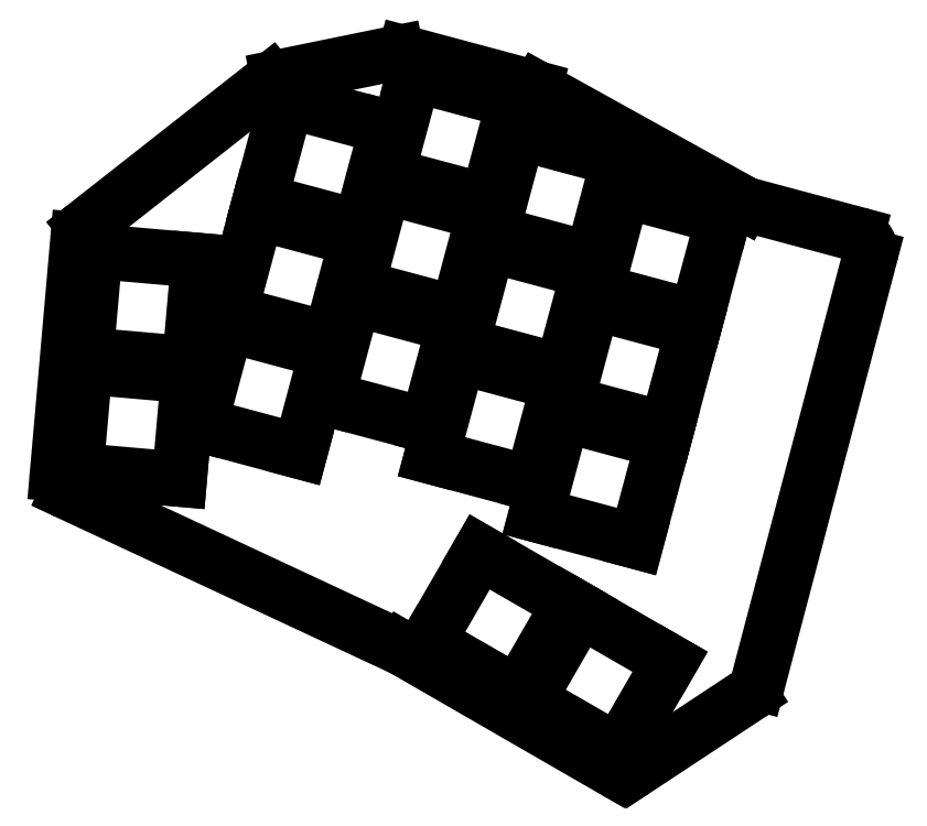
<metadata>
{"format":"dxf","ext":"dxf","renderer":"ezdxf+matplotlib","layout":"modelspace","background":"white","min_lineweight":24,"dpi":150}
</metadata>
<code>
0
SECTION
2
ENTITIES
0
LINE
8
0
10
162.2
20
-170.8
11
180.6
21
-100.9
0
LINE
8
0
10
178.4
20
-97.22
11
160.6
21
-92.43
0
LINE
8
0
10
159.9
20
-92.16
11
126.3
21
-73.51
0
LINE
8
0
10
125.6
20
-73.23
11
104.4
21
-67.56
0
LINE
8
0
10
103.1
20
-67.52
11
83.65
21
-71.49
0
LINE
8
0
10
82.4
20
-72.07
11
51.99
21
-95.98
0
LINE
8
0
10
50.86
20
-98.08
11
47.49
21
-136.5
0
LINE
8
0
10
49.21
20
-139.5
11
103.9
21
-165.1
0
LINE
8
0
10
104.2
20
-165.2
11
138.8
21
-185.2
0
LINE
8
0
10
142
20
-185.1
11
160.9
21
-172.6
0
ARC
8
0
10
177.7
20
-100.1
40
3
50
345.3
51
75
0
ARC
8
0
10
161.4
20
-89.54
40
3
50
241
51
255
0
ARC
8
0
10
124.8
20
-76.13
40
3
50
60.96
51
75
0
ARC
8
0
10
103.7
20
-70.45
40
3
50
75
51
101.6
0
ARC
8
0
10
84.25
20
-74.43
40
3
50
101.6
51
128.2
0
ARC
8
0
10
53.84
20
-98.34
40
3
50
128.2
51
175
0
ARC
8
0
10
50.48
20
-136.8
40
3
50
175
51
245
0
ARC
8
0
10
102.7
20
-167.8
40
3
50
60
51
64.98
0
ARC
8
0
10
140.3
20
-182.6
40
3
50
240
51
303.4
0
ARC
8
0
10
159.3
20
-170.1
40
3
50
303.4
51
345.3
0
LINE
8
0
10
50.56
20
-135.9
11
67.49
21
-137.4
0
LINE
8
0
10
67.49
20
-137.4
11
68.98
21
-120.4
0
LINE
8
0
10
68.98
20
-120.4
11
52.04
21
-119
0
LINE
8
0
10
52.04
20
-119
11
50.56
21
-135.9
0
LINE
8
0
10
52.21
20
-117
11
69.15
21
-118.5
0
LINE
8
0
10
69.15
20
-118.5
11
70.63
21
-101.5
0
LINE
8
0
10
70.63
20
-101.5
11
53.7
21
-100
0
LINE
8
0
10
53.7
20
-100
11
52.21
21
-117
0
LINE
8
0
10
70.84
20
-128.4
11
87.26
21
-132.8
0
LINE
8
0
10
87.26
20
-132.8
11
91.66
21
-116.4
0
LINE
8
0
10
91.66
20
-116.4
11
75.24
21
-112
0
LINE
8
0
10
75.24
20
-112
11
70.84
21
-128.4
0
LINE
8
0
10
75.76
20
-110.1
11
92.18
21
-114.5
0
LINE
8
0
10
92.18
20
-114.5
11
96.58
21
-98.06
0
LINE
8
0
10
96.58
20
-98.06
11
80.16
21
-93.66
0
LINE
8
0
10
80.16
20
-93.66
11
75.76
21
-110.1
0
LINE
8
0
10
80.67
20
-91.73
11
97.1
21
-96.13
0
LINE
8
0
10
97.1
20
-96.13
11
101.5
21
-79.71
0
LINE
8
0
10
101.5
20
-79.71
11
85.07
21
-75.31
0
LINE
8
0
10
85.07
20
-75.31
11
80.67
21
-91.73
0
LINE
8
0
10
91.65
20
-124.2
11
108.1
21
-128.6
0
LINE
8
0
10
108.1
20
-128.6
11
112.5
21
-112.2
0
LINE
8
0
10
112.5
20
-112.2
11
96.05
21
-107.8
0
LINE
8
0
10
96.05
20
-107.8
11
91.65
21
-124.2
0
LINE
8
0
10
96.57
20
-105.8
11
113
21
-110.2
0
LINE
8
0
10
113
20
-110.2
11
117.4
21
-93.8
0
LINE
8
0
10
117.4
20
-93.8
11
101
21
-89.4
0
LINE
8
0
10
101
20
-89.4
11
96.57
21
-105.8
0
LINE
8
0
10
101.5
20
-87.47
11
117.9
21
-91.87
0
LINE
8
0
10
117.9
20
-91.87
11
122.3
21
-75.45
0
LINE
8
0
10
122.3
20
-75.45
11
105.9
21
-71.05
0
LINE
8
0
10
105.9
20
-71.05
11
101.5
21
-87.47
0
LINE
8
0
10
108.8
20
-133.7
11
125.2
21
-138.1
0
LINE
8
0
10
125.2
20
-138.1
11
129.6
21
-121.7
0
LINE
8
0
10
129.6
20
-121.7
11
113.2
21
-117.3
0
LINE
8
0
10
113.2
20
-117.3
11
108.8
21
-133.7
0
LINE
8
0
10
113.7
20
-115.3
11
130.1
21
-119.7
0
LINE
8
0
10
130.1
20
-119.7
11
134.5
21
-103.3
0
LINE
8
0
10
134.5
20
-103.3
11
118.1
21
-98.91
0
LINE
8
0
10
118.1
20
-98.91
11
113.7
21
-115.3
0
LINE
8
0
10
118.6
20
-96.97
11
135
21
-101.4
0
LINE
8
0
10
135
20
-101.4
11
139.4
21
-84.95
0
LINE
8
0
10
139.4
20
-84.95
11
123
21
-80.55
0
LINE
8
0
10
123
20
-80.55
11
118.6
21
-96.97
0
LINE
8
0
10
125.9
20
-143.2
11
142.3
21
-147.6
0
LINE
8
0
10
142.3
20
-147.6
11
146.7
21
-131.2
0
LINE
8
0
10
146.7
20
-131.2
11
130.3
21
-126.8
0
LINE
8
0
10
130.3
20
-126.8
11
125.9
21
-143.2
0
LINE
8
0
10
130.8
20
-124.8
11
147.2
21
-129.2
0
LINE
8
0
10
147.2
20
-129.2
11
151.6
21
-112.8
0
LINE
8
0
10
151.6
20
-112.8
11
135.2
21
-108.4
0
LINE
8
0
10
135.2
20
-108.4
11
130.8
21
-124.8
0
LINE
8
0
10
135.7
20
-106.5
11
152.2
21
-110.9
0
LINE
8
0
10
152.2
20
-110.9
11
156.6
21
-94.46
0
LINE
8
0
10
156.6
20
-94.46
11
140.1
21
-90.06
0
LINE
8
0
10
140.1
20
-90.06
11
135.7
21
-106.5
0
LINE
8
0
10
108.2
20
-164
11
122.9
21
-172.5
0
LINE
8
0
10
122.9
20
-172.5
11
131.4
21
-157.8
0
LINE
8
0
10
131.4
20
-157.8
11
116.7
21
-149.3
0
LINE
8
0
10
116.7
20
-149.3
11
108.2
21
-164
0
LINE
8
0
10
124.6
20
-173.5
11
139.3
21
-182
0
LINE
8
0
10
139.3
20
-182
11
147.8
21
-167.3
0
LINE
8
0
10
147.8
20
-167.3
11
133.1
21
-158.8
0
LINE
8
0
10
133.1
20
-158.8
11
124.6
21
-173.5
0
ENDSEC
0
EOF

</code>
